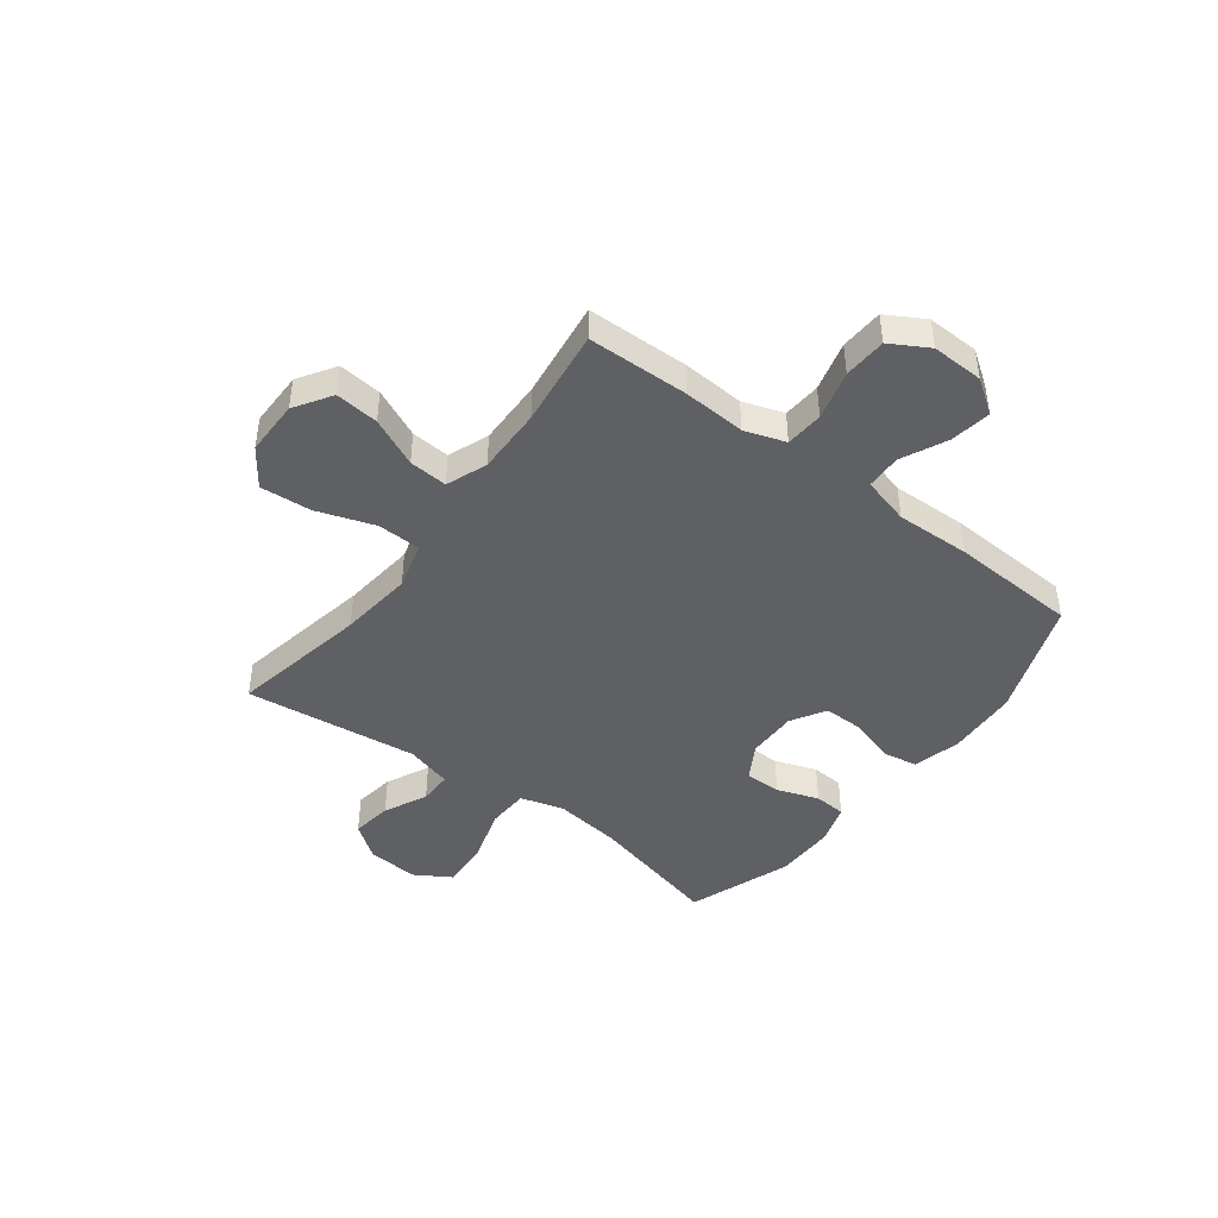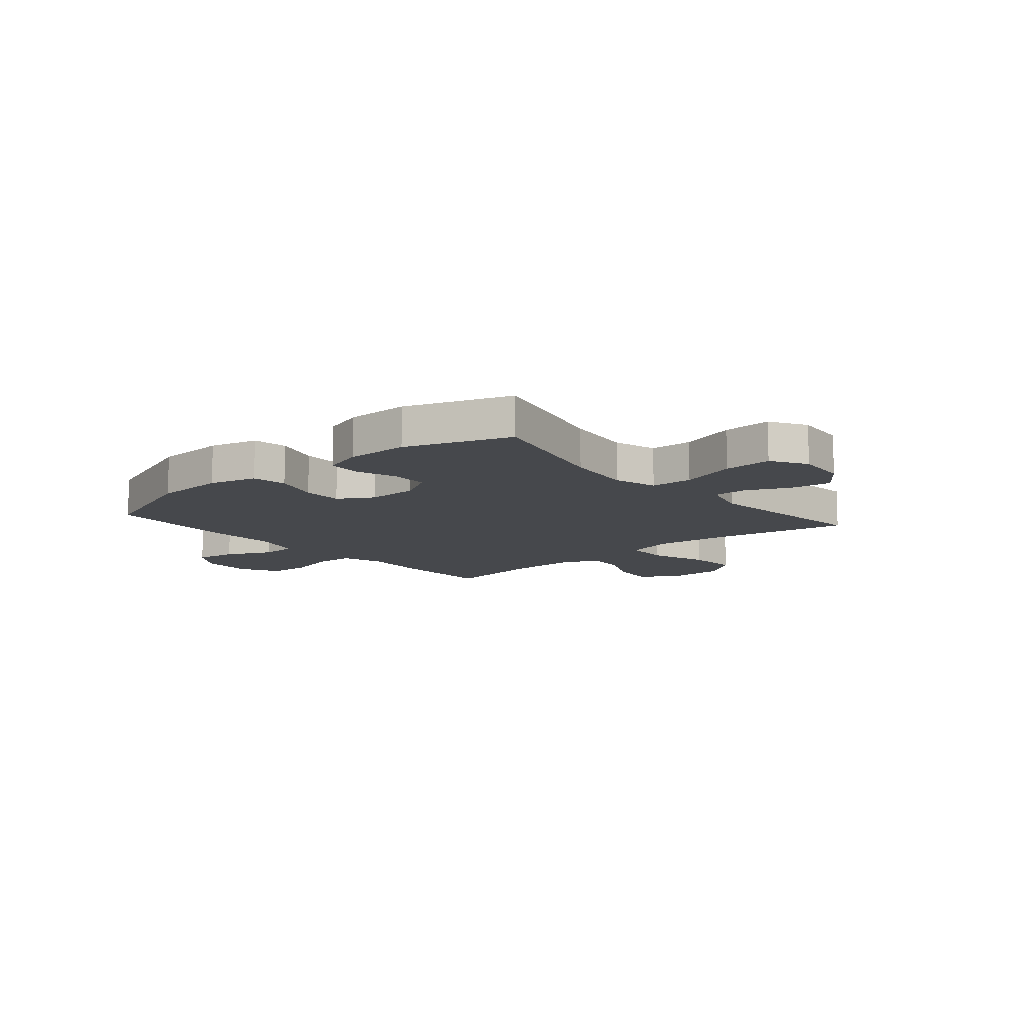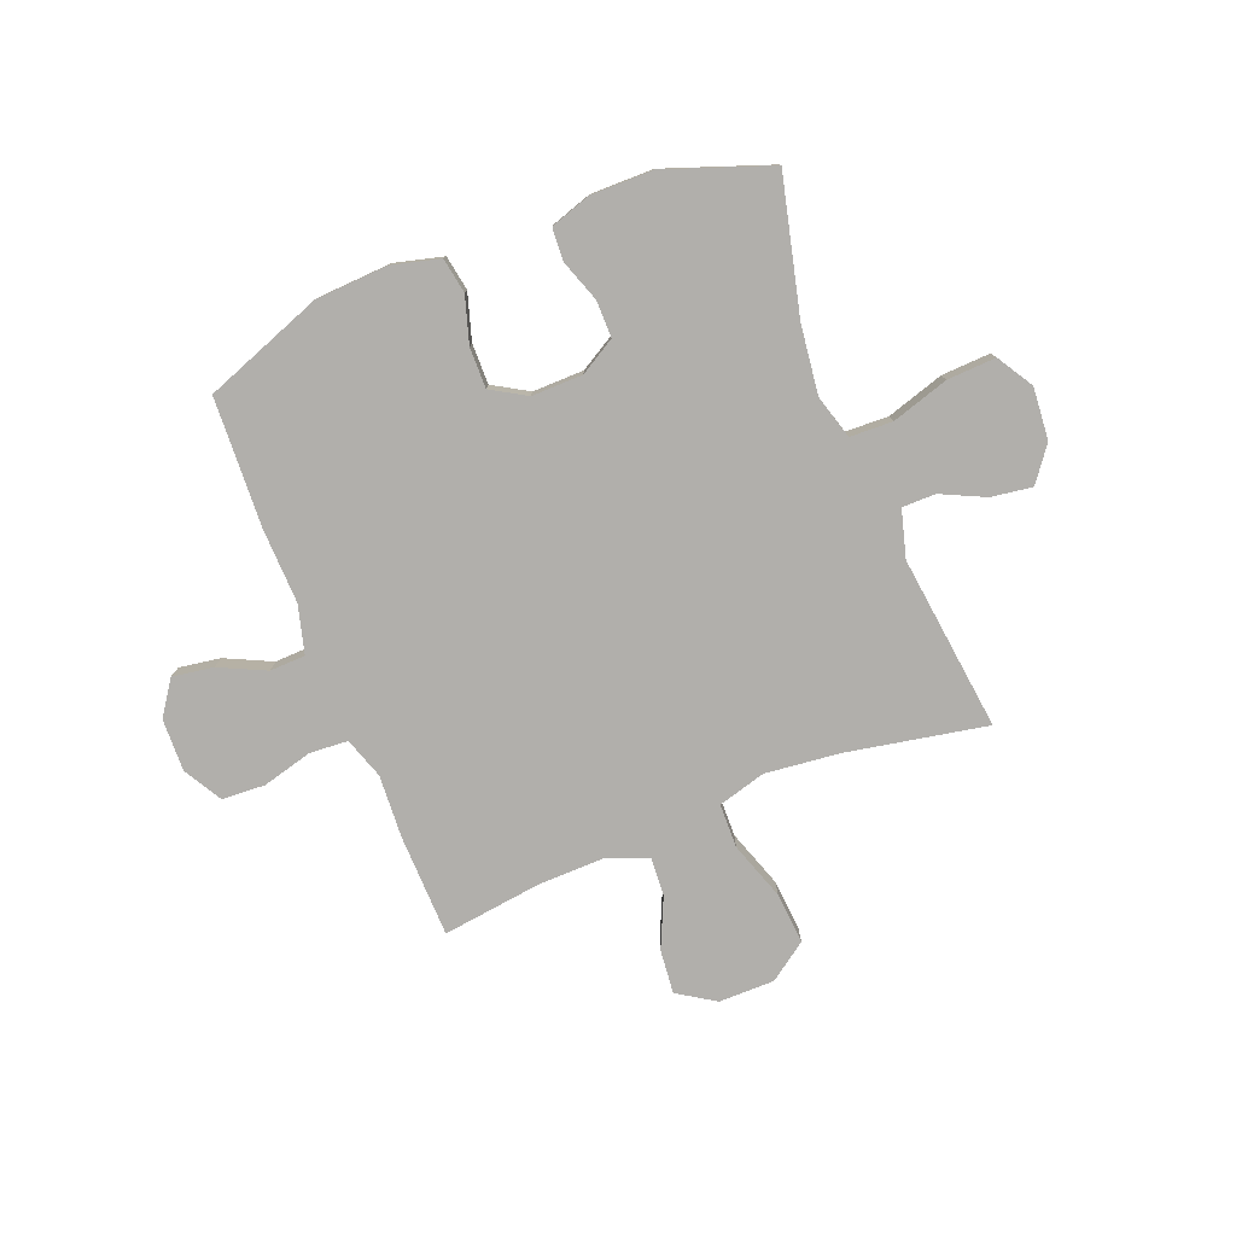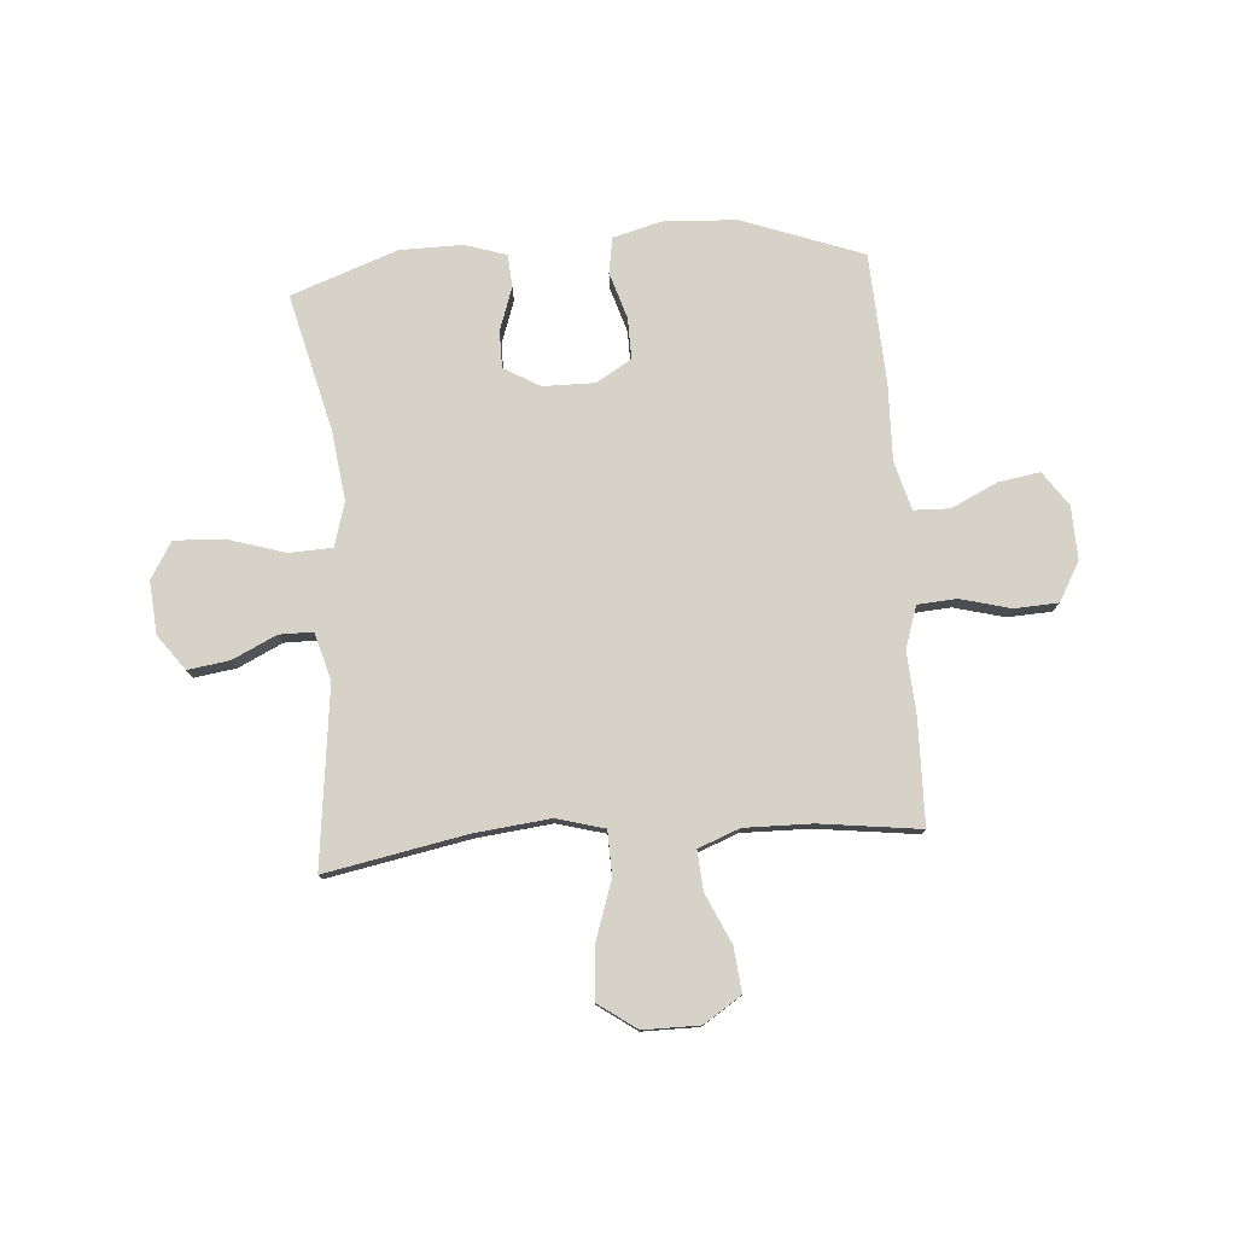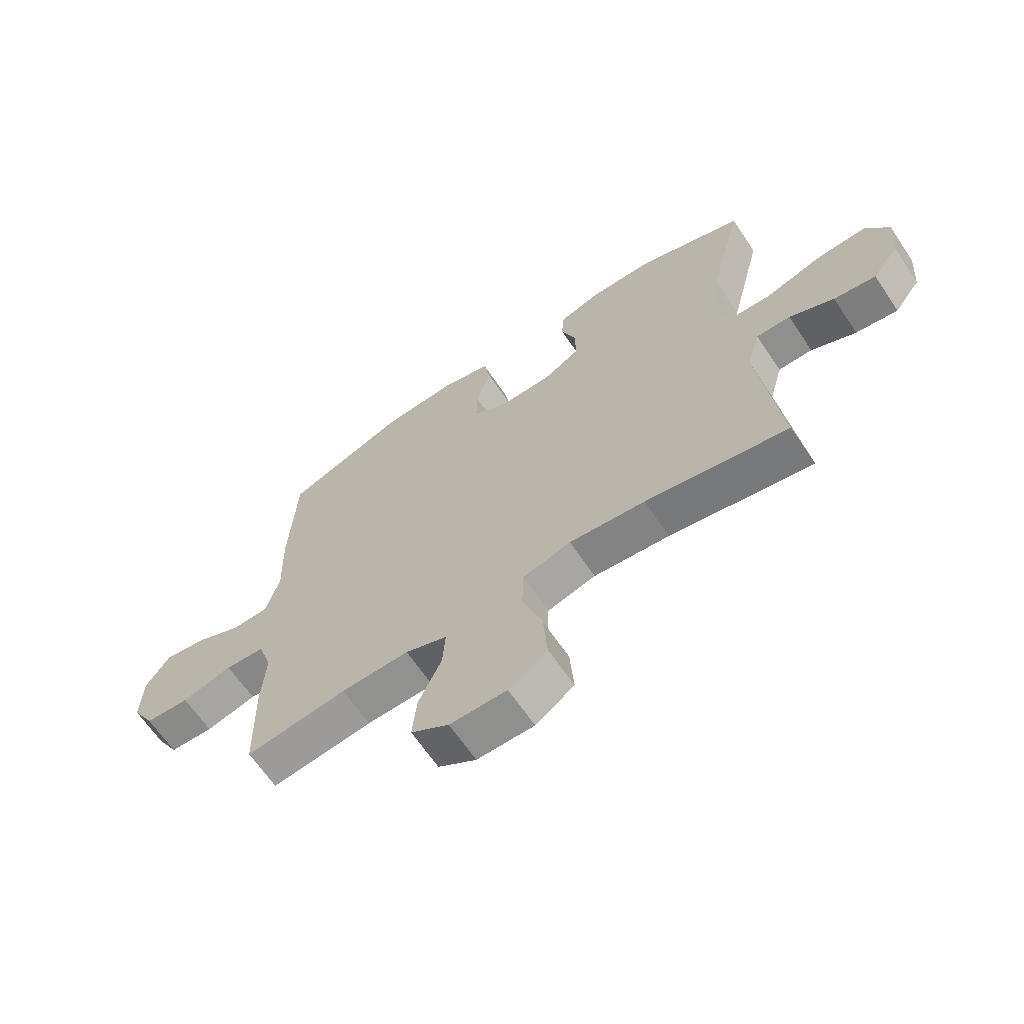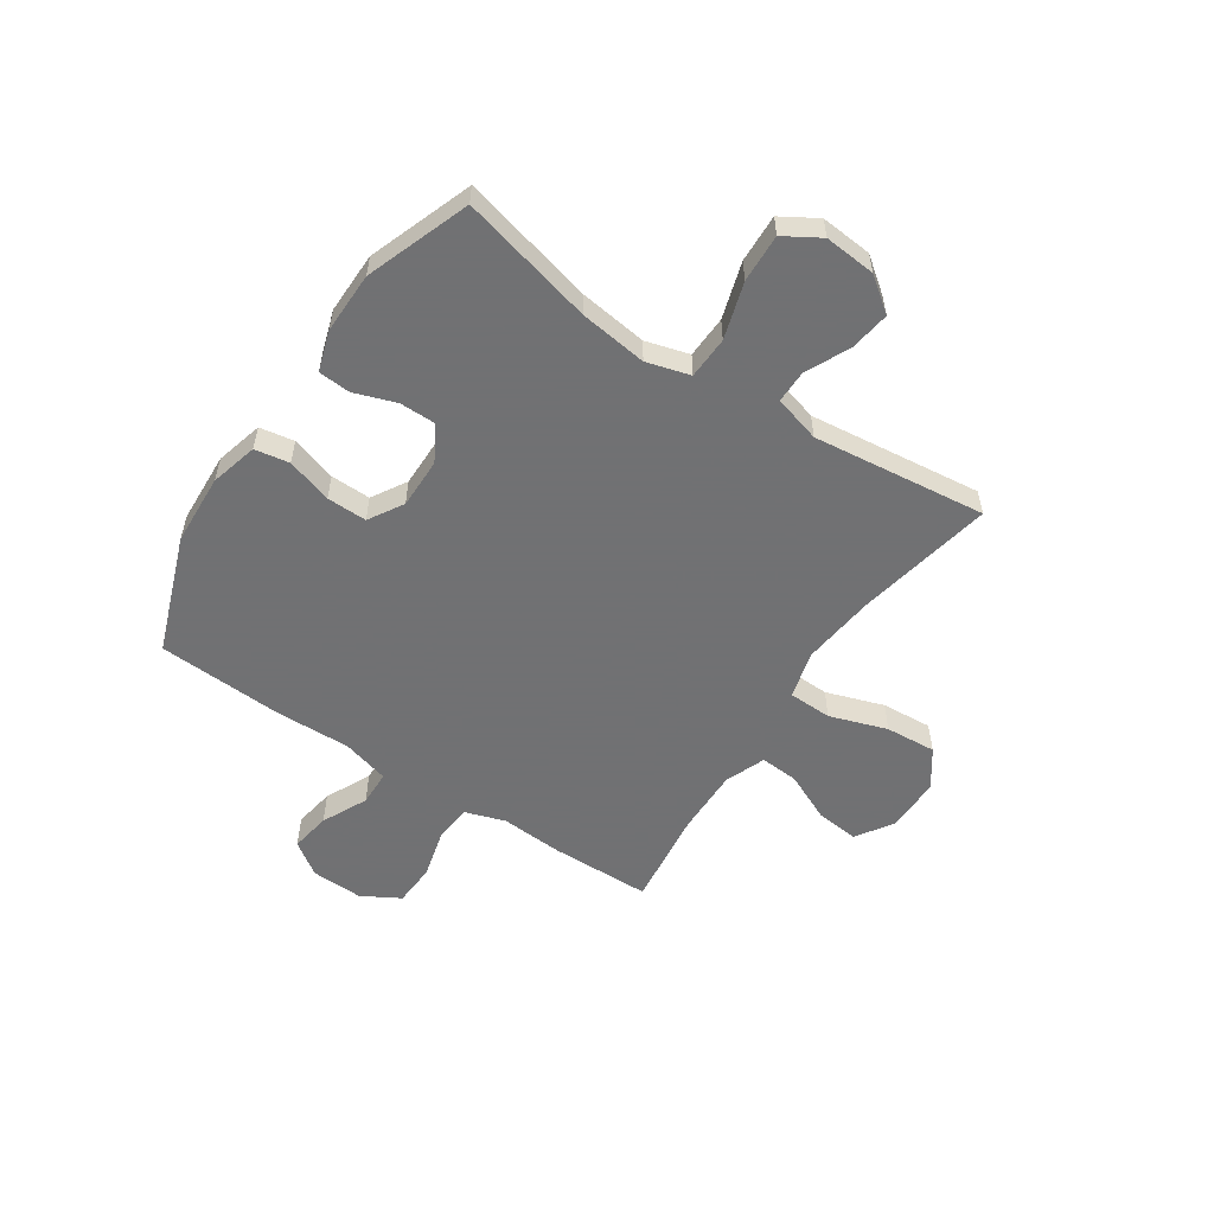
<metadata>
{"format":"obj","ext":"obj","renderer":"f3d","projection":"perspective","resolution":1024,"background":"white","views":[{"elev":-44.3,"azim":-127.0,"up":"+Y"},{"elev":-11.4,"azim":40.6,"up":"+Y"},{"elev":-78.3,"azim":21.7,"up":"+Y"},{"elev":78.0,"azim":175.7,"up":"+Y"},{"elev":-65.3,"azim":34.0,"up":"+Z"},{"elev":-55.3,"azim":56.2,"up":"+Y"}]}
</metadata>
<code>
v 0.5 0.07 0.5
v 0.439 0.07 0.253
v 0.423 0.07 0.128
v 0.446 0.07 0.048
v 0.524 0.07 0.045
v 0.628 0.07 0.077
v 0.717 0.07 0.081
v 0.757 0.07 0.015
v 0.749 0.07 -0.08
v 0.702 0.07 -0.143
v 0.627 0.07 -0.132
v 0.547 0.07 -0.094
v 0.486 0.07 -0.094
v 0.462 0.07 -0.18
v 0.5 0.07 -0.5
v 0.245 0.07 -0.451
v 0.109 0.07 -0.436
v 0.022 0.07 -0.46
v 0.02 0.07 -0.54
v 0.056 0.07 -0.646
v 0.063 0.07 -0.74
v -0.006 0.07 -0.789
v -0.108 0.07 -0.789
v -0.176 0.07 -0.745
v -0.168 0.07 -0.665
v -0.127 0.07 -0.575
v -0.122 0.07 -0.504
v -0.197 0.07 -0.475
v -0.319 0.07 -0.477
v -0.5 0.07 -0.5
v -0.504 0.07 -0.313
v -0.497 0.07 -0.198
v -0.522 0.07 -0.123
v -0.592 0.07 -0.118
v -0.683 0.07 -0.142
v -0.762 0.07 -0.138
v -0.802 0.07 -0.068
v -0.799 0.07 0.028
v -0.756 0.07 0.09
v -0.681 0.07 0.078
v -0.597 0.07 0.038
v -0.532 0.07 0.04
v -0.508 0.07 0.128
v -0.512 0.07 0.265
v -0.5 0.07 0.5
v -0.283 0.07 0.58
v -0.151 0.07 0.587
v -0.063 0.07 0.564
v -0.052 0.07 0.5
v -0.078 0.07 0.416
v -0.079 0.07 0.342
v -0.015 0.07 0.304
v 0.078 0.07 0.305
v 0.143 0.07 0.343
v 0.143 0.07 0.41
v 0.116 0.07 0.487
v 0.12 0.07 0.546
v 0.194 0.07 0.57
v 0.308 0.07 0.569
v 0.5 0 0.5
v 0.439 0 0.253
v 0.423 0 0.128
v 0.446 0 0.048
v 0.524 0 0.045
v 0.628 0 0.077
v 0.717 0 0.081
v 0.757 0 0.015
v 0.749 0 -0.08
v 0.702 0 -0.143
v 0.627 0 -0.132
v 0.547 0 -0.094
v 0.486 0 -0.094
v 0.462 0 -0.18
v 0.5 0 -0.5
v 0.245 0 -0.451
v 0.109 0 -0.436
v 0.022 0 -0.46
v 0.02 0 -0.54
v 0.056 0 -0.646
v 0.063 0 -0.74
v -0.006 0 -0.789
v -0.108 0 -0.789
v -0.176 0 -0.745
v -0.168 0 -0.665
v -0.127 0 -0.575
v -0.122 0 -0.504
v -0.197 0 -0.475
v -0.319 0 -0.477
v -0.5 0 -0.5
v -0.504 0 -0.313
v -0.497 0 -0.198
v -0.522 0 -0.123
v -0.592 0 -0.118
v -0.683 0 -0.142
v -0.762 0 -0.138
v -0.802 0 -0.068
v -0.799 0 0.028
v -0.756 0 0.09
v -0.681 0 0.078
v -0.597 0 0.038
v -0.532 0 0.04
v -0.508 0 0.128
v -0.512 0 0.265
v -0.5 0 0.5
v -0.283 0 0.58
v -0.151 0 0.587
v -0.063 0 0.564
v -0.052 0 0.5
v -0.078 0 0.416
v -0.079 0 0.342
v -0.015 0 0.304
v 0.078 0 0.305
v 0.143 0 0.343
v 0.143 0 0.41
v 0.116 0 0.487
v 0.12 0 0.546
v 0.194 0 0.57
v 0.308 0 0.569
f 59 1 2
f 58 59 2
f 57 58 2
f 56 57 2
f 55 56 2
f 54 55 2 3
f 53 54 3 4
f 52 53 4
f 48 49 50
f 47 48 50
f 46 47 50
f 45 46 50
f 44 45 50
f 43 44 50
f 42 43 50 51
f 39 40 41
f 38 39 41
f 37 38 41
f 36 37 41
f 35 36 41
f 34 35 41
f 33 34 41 42
f 42 51 52
f 33 42 52
f 32 33 52
f 32 52 4
f 31 32 4
f 30 31 4
f 29 30 4
f 24 25 26
f 23 24 26
f 22 23 26
f 21 22 26
f 20 21 26
f 19 20 26
f 18 19 26 27
f 14 15 16
f 13 14 16 17
f 10 11 12
f 9 10 12
f 8 9 12
f 7 8 12
f 6 7 12
f 5 6 12
f 5 12 13
f 13 17 18
f 5 13 18
f 4 5 18
f 29 4 18
f 28 29 18
f 18 27 28
f 61 60 118
f 61 118 117
f 61 117 116
f 61 116 115
f 61 115 114
f 62 61 114 113
f 63 62 113 112
f 63 112 111
f 109 108 107
f 109 107 106
f 109 106 105
f 109 105 104
f 109 104 103
f 109 103 102
f 110 109 102 101
f 100 99 98
f 100 98 97
f 100 97 96
f 100 96 95
f 100 95 94
f 100 94 93
f 101 100 93 92
f 111 110 101
f 111 101 92
f 111 92 91
f 63 111 91
f 63 91 90
f 63 90 89
f 63 89 88
f 85 84 83
f 85 83 82
f 85 82 81
f 85 81 80
f 85 80 79
f 85 79 78
f 86 85 78 77
f 75 74 73
f 76 75 73 72
f 71 70 69
f 71 69 68
f 71 68 67
f 71 67 66
f 71 66 65
f 71 65 64
f 72 71 64
f 77 76 72
f 77 72 64
f 77 64 63
f 77 63 88
f 77 88 87
f 87 86 77
f 1 60 61 2
f 2 61 62 3
f 3 62 63 4
f 4 63 64 5
f 5 64 65 6
f 6 65 66 7
f 7 66 67 8
f 8 67 68 9
f 9 68 69 10
f 10 69 70 11
f 11 70 71 12
f 12 71 72 13
f 13 72 73 14
f 14 73 74 15
f 15 74 75 16
f 16 75 76 17
f 17 76 77 18
f 18 77 78 19
f 19 78 79 20
f 20 79 80 21
f 21 80 81 22
f 22 81 82 23
f 23 82 83 24
f 24 83 84 25
f 25 84 85 26
f 26 85 86 27
f 27 86 87 28
f 28 87 88 29
f 29 88 89 30
f 30 89 90 31
f 31 90 91 32
f 32 91 92 33
f 33 92 93 34
f 34 93 94 35
f 35 94 95 36
f 36 95 96 37
f 37 96 97 38
f 38 97 98 39
f 39 98 99 40
f 40 99 100 41
f 41 100 101 42
f 42 101 102 43
f 43 102 103 44
f 44 103 104 45
f 45 104 105 46
f 46 105 106 47
f 47 106 107 48
f 48 107 108 49
f 49 108 109 50
f 50 109 110 51
f 51 110 111 52
f 52 111 112 53
f 53 112 113 54
f 54 113 114 55
f 55 114 115 56
f 56 115 116 57
f 57 116 117 58
f 58 117 118 59
f 59 118 60 1

</code>
